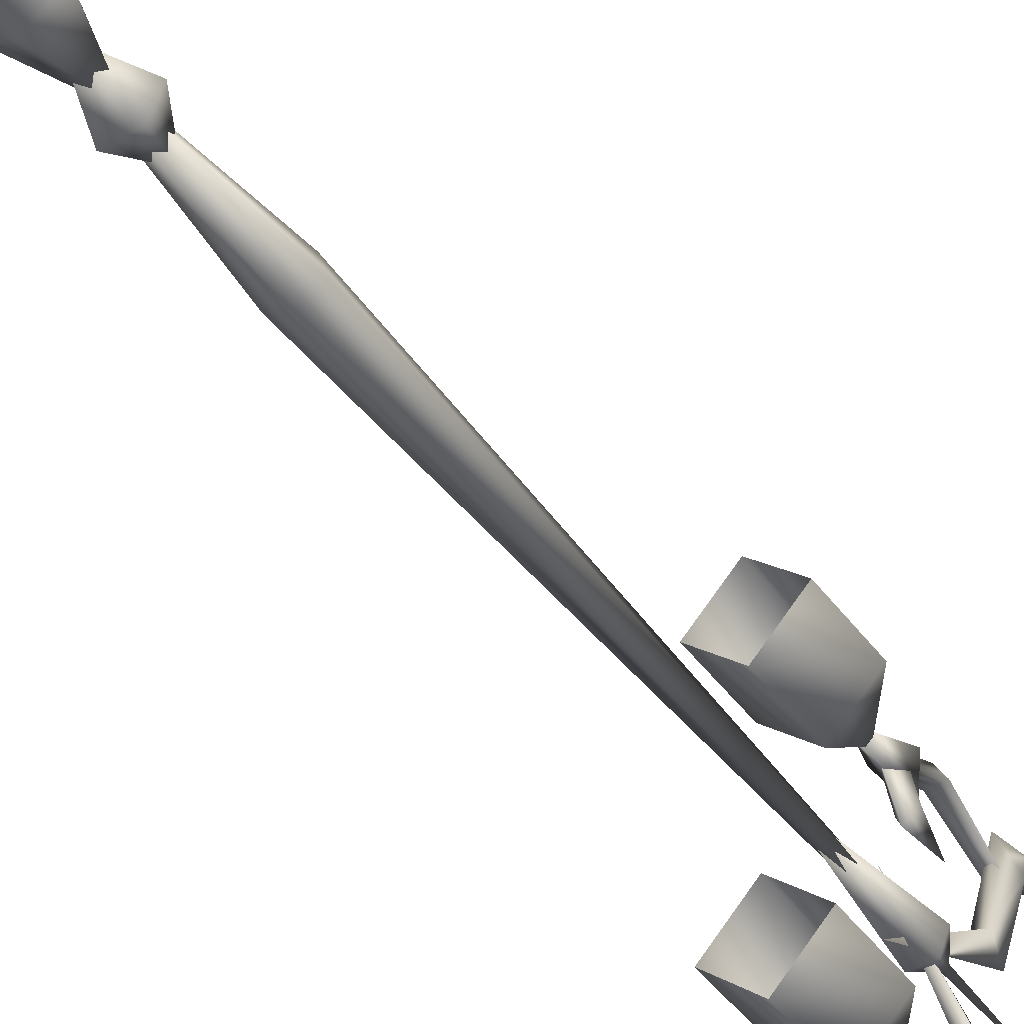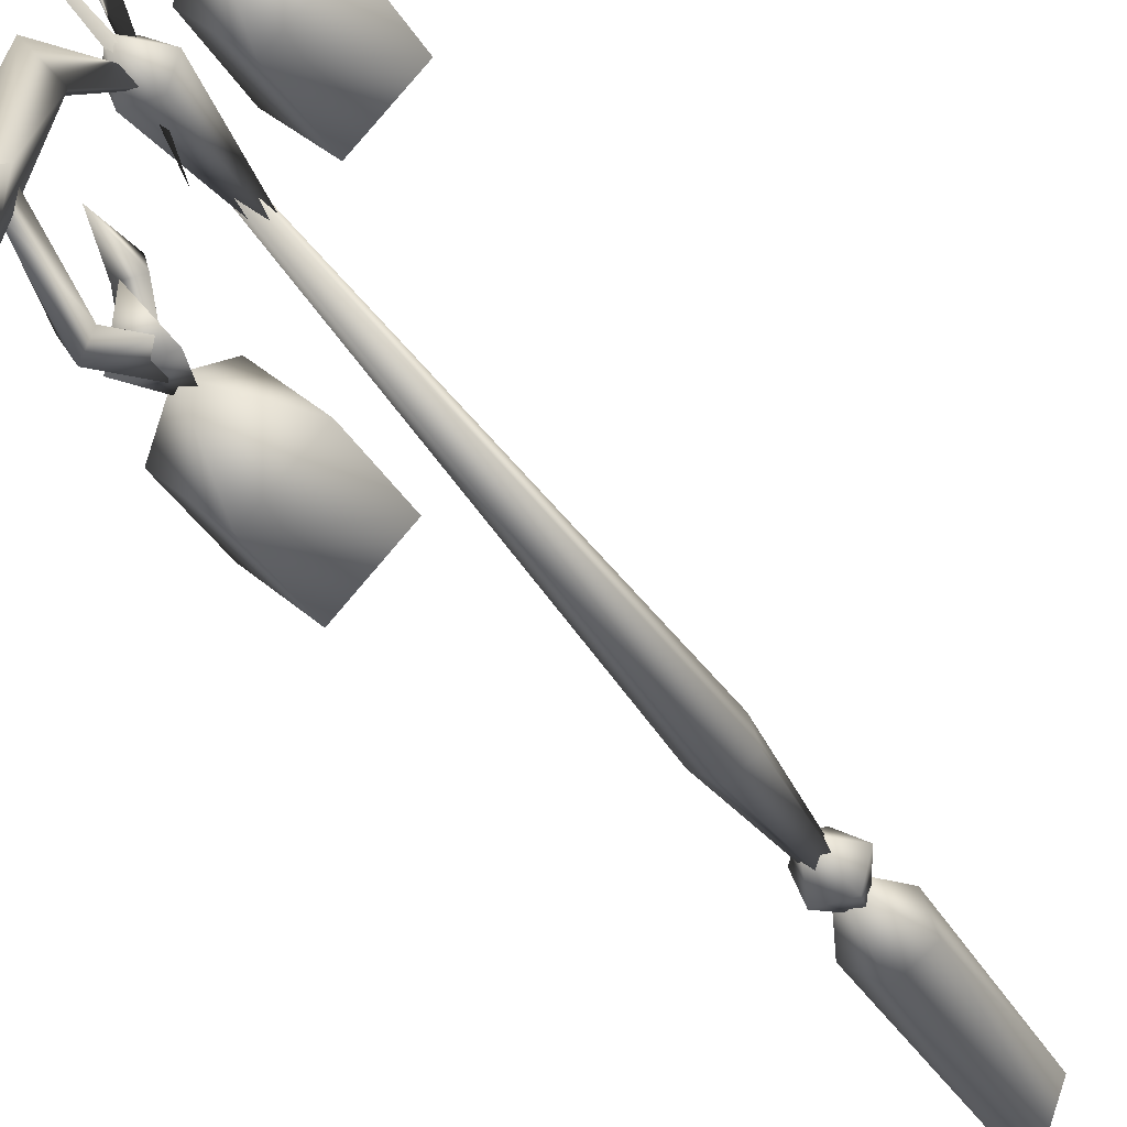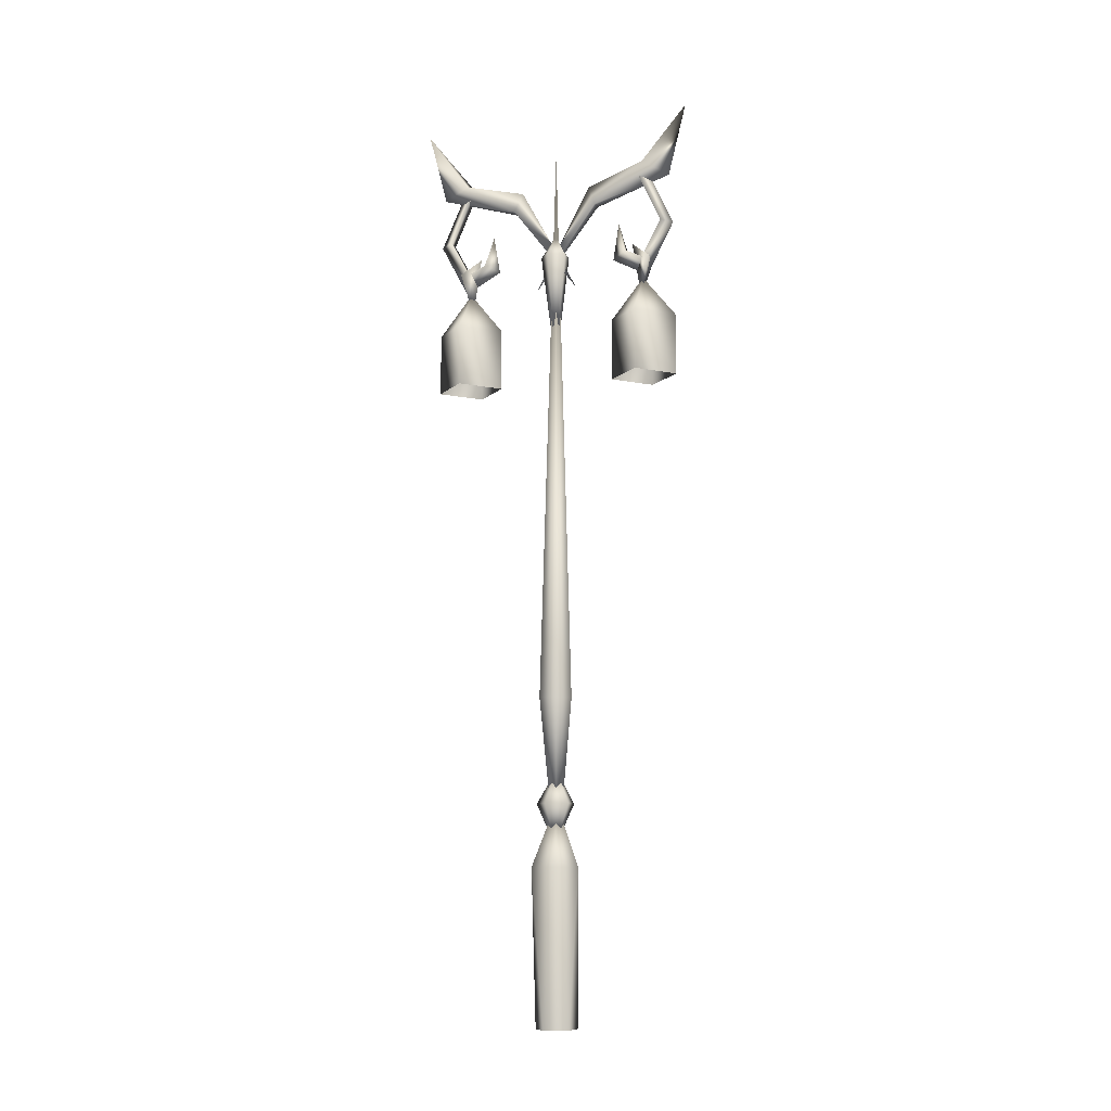
<metadata>
{"format":"obj","ext":"obj","renderer":"f3d","projection":"perspective","resolution":1024,"background":"white","views":[{"elev":-46.3,"azim":34.6,"up":"+Z"},{"elev":-32.6,"azim":-154.9,"up":"+Z"},{"elev":-10.3,"azim":107.7,"up":"+Y"}]}
</metadata>
<code>
o m_a.004
v 1.731 3.643 2.463
v 1.801 -0.0283 2.739
v 1.933 3.643 3.103
v 2.274 -0.0283 3.109
v 2.605 3.643 3.108
v 2.772 -0.0283 2.774
v 2.817 3.643 2.471
v 2.608 -0.0283 2.197
v 2.277 3.643 2.072
v 2.008 -0.0283 2.175
v 2.26 5.142 2.611
v 2.26 3.52 2.6
v 2.037 7.597 2.946
v 1.896 7.597 2.501
v 2.504 7.597 2.95
v 2.26 3.52 2.6
v 2.652 7.597 2.507
v 2.504 7.597 2.95
v 2.276 7.597 2.23
v 2.276 7.597 2.23
v 2.264 21.16 2.613
v 2.264 21.16 2.613
v 2.273 4.104 2.632
v 1.817 5.115 2.791
v 1.96 5.115 2.268
v 2.27 5.115 3.089
v 2.693 5.115 2.75
v 2.502 5.115 2.243
v 2.26 5.902 2.61
v 2.254 15.76 2.621
v 1.916 18.53 2.763
v 2.027 18.53 2.357
v 2.267 18.53 2.994
v 2.595 18.53 2.731
v 2.447 18.53 2.338
v 2.259 19.07 2.623
v 2.285 15.28 1.194
v 3.095 15.28 0.3951
v 2.285 16.75 1.194
v 3.095 16.75 0.3951
v 1.486 16.75 0.3845
v 2.296 16.75 -0.4146
v 1.486 15.28 0.3845
v 2.296 15.28 -0.4146
v 3.095 15.28 0.3951
v 2.296 15.28 -0.4146
v 3.095 16.75 0.3951
v 2.296 16.75 -0.4146
v 1.486 15.28 0.3845
v 2.285 15.28 1.194
v 1.486 16.75 0.3845
v 2.285 16.75 1.194
v 2.291 17.76 0.3898
v 2.291 17.76 0.3898
v 2.475 20.69 0.3456
v 2.285 20.33 -0.2846
v 2.288 22.09 -0.7222
v 2.263 17.67 3.121
v 2.113 19.76 1.583
v 2.386 19.76 1.584
v 2.264 20.26 1.767
v 2.041 20.55 0.3501
v 2.265 18.66 0.6611
v 1.959 18.23 0.2269
v 2.298 17.27 0.4286
v 2.608 18.23 0.1689
v 2.128 18.26 0.3674
v 2.454 18.26 0.3699
v 2.132 19.16 -0.0997
v 2.457 19.16 -0.0971
v 2.292 17.83 0.2705
v 2.297 19.1 -0.3802
v 2.175 20.35 0.4539
v 2.405 20.35 0.4557
v 2.292 20.35 0.186
v 2.285 18.29 1.138
v 2.125 18.47 0.7991
v 2.45 18.47 0.8017
v 2.286 19.2 0.9926
v 2.251 15.28 5.639
v 3.061 15.28 4.84
v 2.251 16.75 5.639
v 3.061 16.75 4.84
v 1.452 16.75 4.83
v 2.262 16.75 4.03
v 1.452 15.28 4.83
v 2.262 15.28 4.03
v 3.061 15.28 4.84
v 2.262 15.28 4.03
v 3.061 16.75 4.84
v 2.262 16.75 4.03
v 1.452 15.28 4.83
v 2.251 15.28 5.639
v 1.452 16.75 4.83
v 2.251 16.75 5.639
v 2.256 17.76 4.835
v 2.256 17.76 4.835
v 2.091 20.68 4.901
v 2.287 20.3 5.526
v 2.298 22.05 5.978
v 2.254 17.71 2.098
v 2.433 19.77 3.652
v 2.16 19.77 3.654
v 2.283 20.27 3.474
v 2.524 20.53 4.89
v 2.286 18.65 4.566
v 2.595 18.21 4.993
v 2.249 17.25 4.788
v 1.947 18.22 5.059
v 2.424 18.24 4.855
v 2.099 18.24 4.856
v 2.431 19.13 5.33
v 2.106 19.13 5.331
v 2.26 17.81 4.95
v 2.269 19.07 5.611
v 2.388 20.34 4.786
v 2.158 20.34 4.787
v 2.274 20.33 5.056
v 2.259 18.29 4.087
v 2.424 18.46 4.425
v 2.099 18.46 4.426
v 2.264 19.19 4.24
g m_a.004_m_a.004_Default_OBJ.004
f 1 2 3
f 2 4 3
f 3 4 5
f 4 6 5
f 5 6 7
f 6 8 7
f 7 8 9
f 8 10 9
f 9 10 1
f 10 2 1
f 1 3 11
f 3 5 11
f 5 7 11
f 7 9 11
f 9 1 11
f 12 13 14
f 12 15 13
f 16 17 18
f 16 19 17
f 12 14 20
f 13 21 14
f 18 21 13
f 17 22 18
f 19 22 17
f 14 21 20
f 23 24 25
f 23 26 24
f 23 27 26
f 23 28 27
f 23 25 28
f 25 24 29
f 24 26 29
f 26 27 29
f 27 28 29
f 28 25 29
f 30 31 32
f 30 33 31
f 30 34 33
f 30 35 34
f 30 32 35
f 32 31 36
f 31 33 36
f 33 34 36
f 34 35 36
f 35 32 36
f 37 38 39
f 39 38 40
f 41 42 43
f 43 42 44
f 45 46 47
f 47 46 48
f 49 50 51
f 51 50 52
f 48 53 47
f 41 54 42
f 51 52 53
f 40 54 39
f 55 56 57
f 58 59 60
f 58 61 59
f 58 60 61
f 60 56 55
f 59 61 62
f 61 60 55
f 62 55 57
f 56 62 57
f 61 55 62
f 60 59 56
f 59 62 56
f 63 64 65
f 65 64 66
f 65 66 63
f 64 63 66
f 67 68 69
f 69 68 70
f 71 72 68
f 68 72 70
f 71 67 72
f 72 67 69
f 69 70 73
f 73 70 74
f 72 75 70
f 70 75 74
f 72 69 75
f 75 69 73
f 76 77 71
f 67 71 77
f 76 71 78
f 71 68 78
f 68 67 78
f 78 67 77
f 77 76 79
f 76 78 79
f 78 77 79
f 80 81 82
f 82 81 83
f 84 85 86
f 86 85 87
f 88 89 90
f 90 89 91
f 92 93 94
f 94 93 95
f 91 96 90
f 84 97 85
f 94 95 96
f 83 97 82
f 98 99 100
f 101 102 103
f 101 104 102
f 101 103 104
f 103 99 98
f 102 104 105
f 104 103 98
f 105 98 100
f 99 105 100
f 104 98 105
f 103 102 99
f 102 105 99
f 106 107 108
f 108 107 109
f 108 109 106
f 107 106 109
f 110 111 112
f 112 111 113
f 114 115 111
f 111 115 113
f 114 110 115
f 115 110 112
f 112 113 116
f 116 113 117
f 115 118 113
f 113 118 117
f 115 112 118
f 118 112 116
f 119 120 114
f 110 114 120
f 119 114 121
f 114 111 121
f 111 110 121
f 121 110 120
f 120 119 122
f 119 121 122
f 121 120 122

</code>
